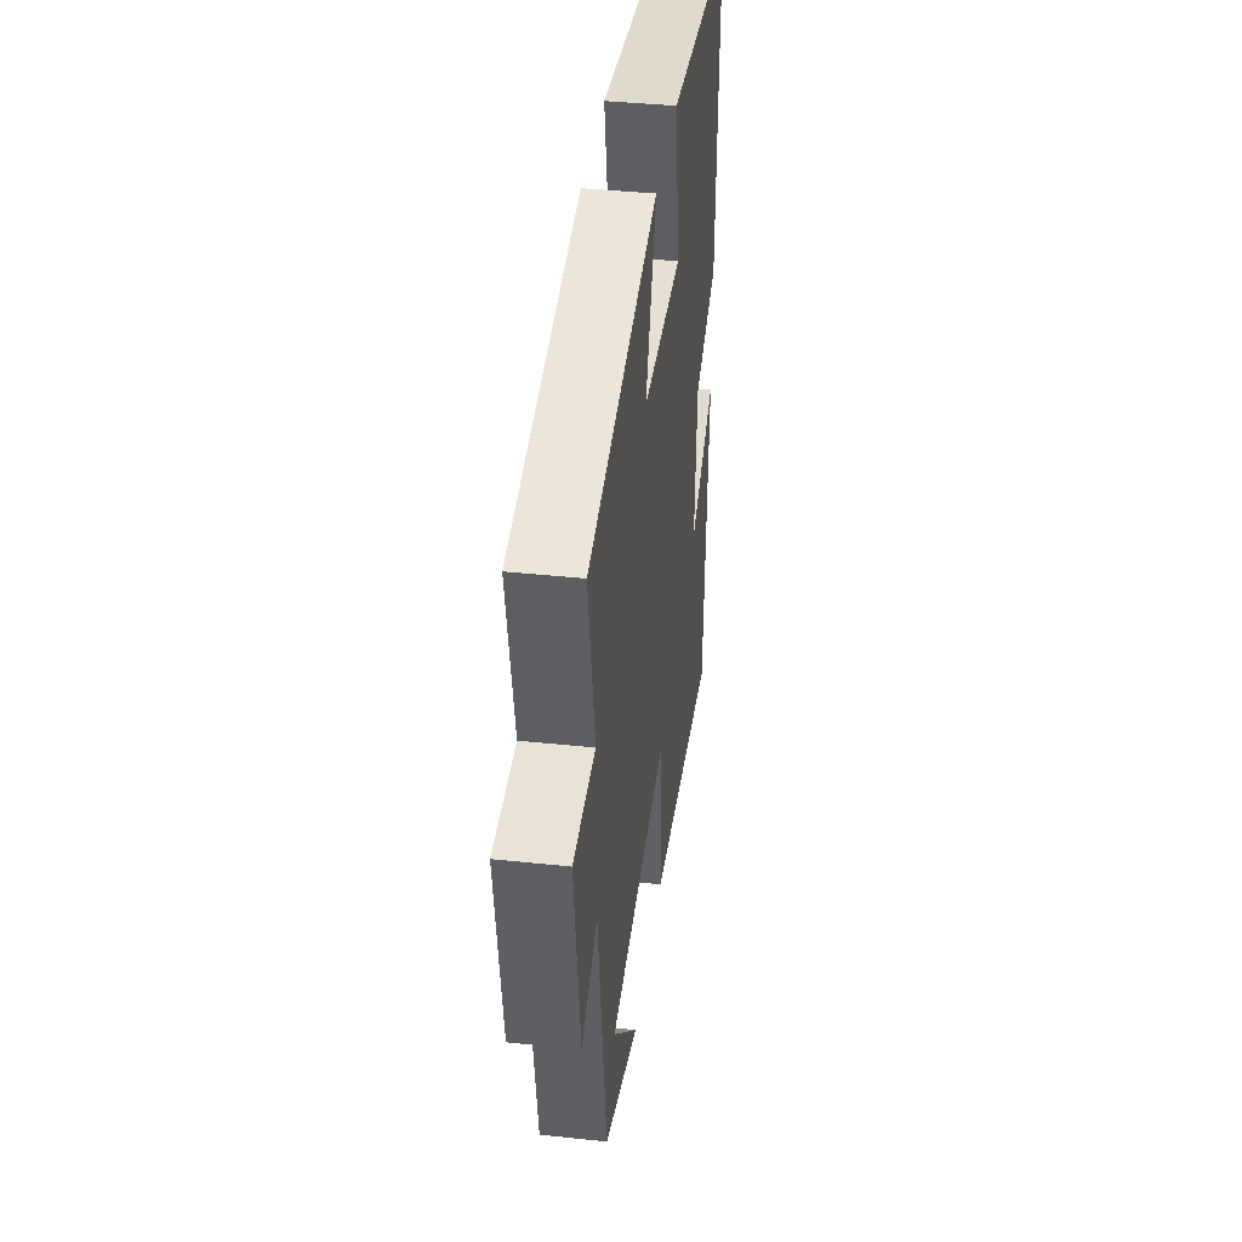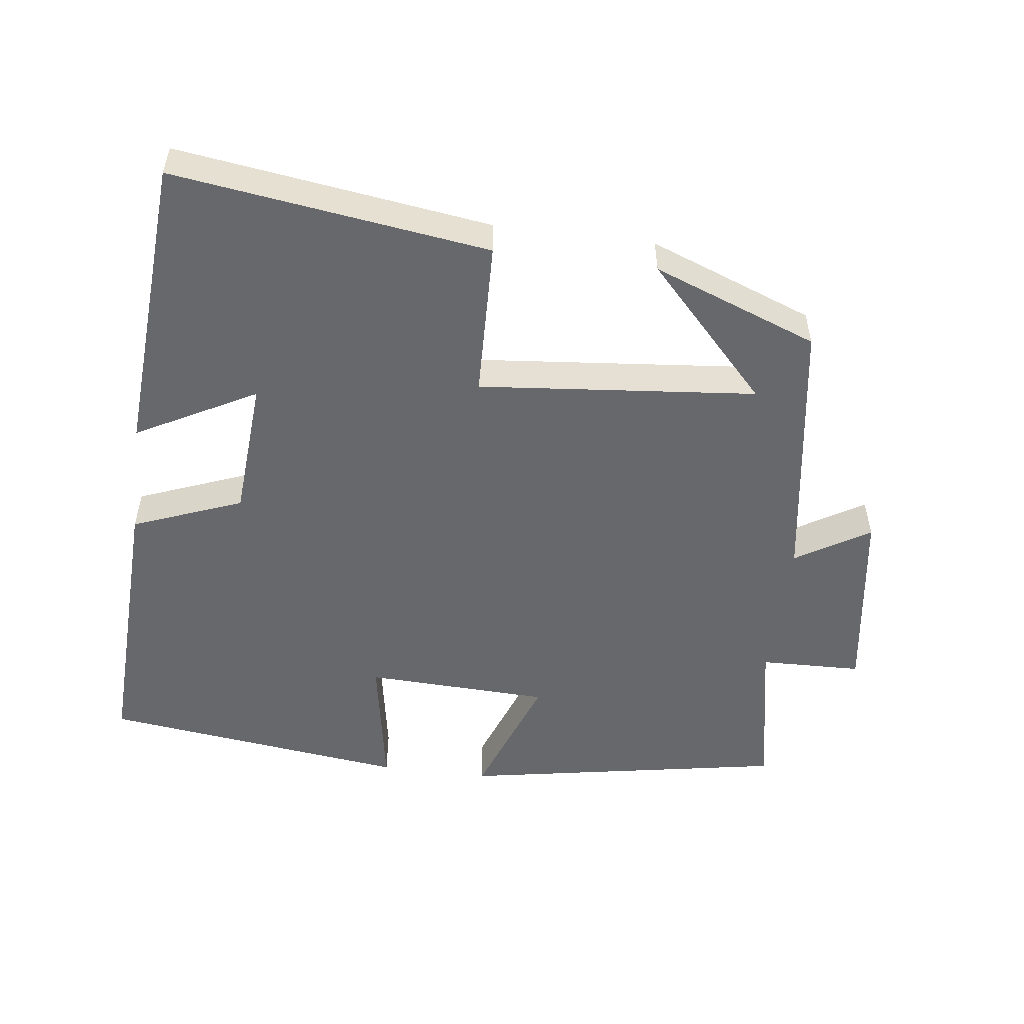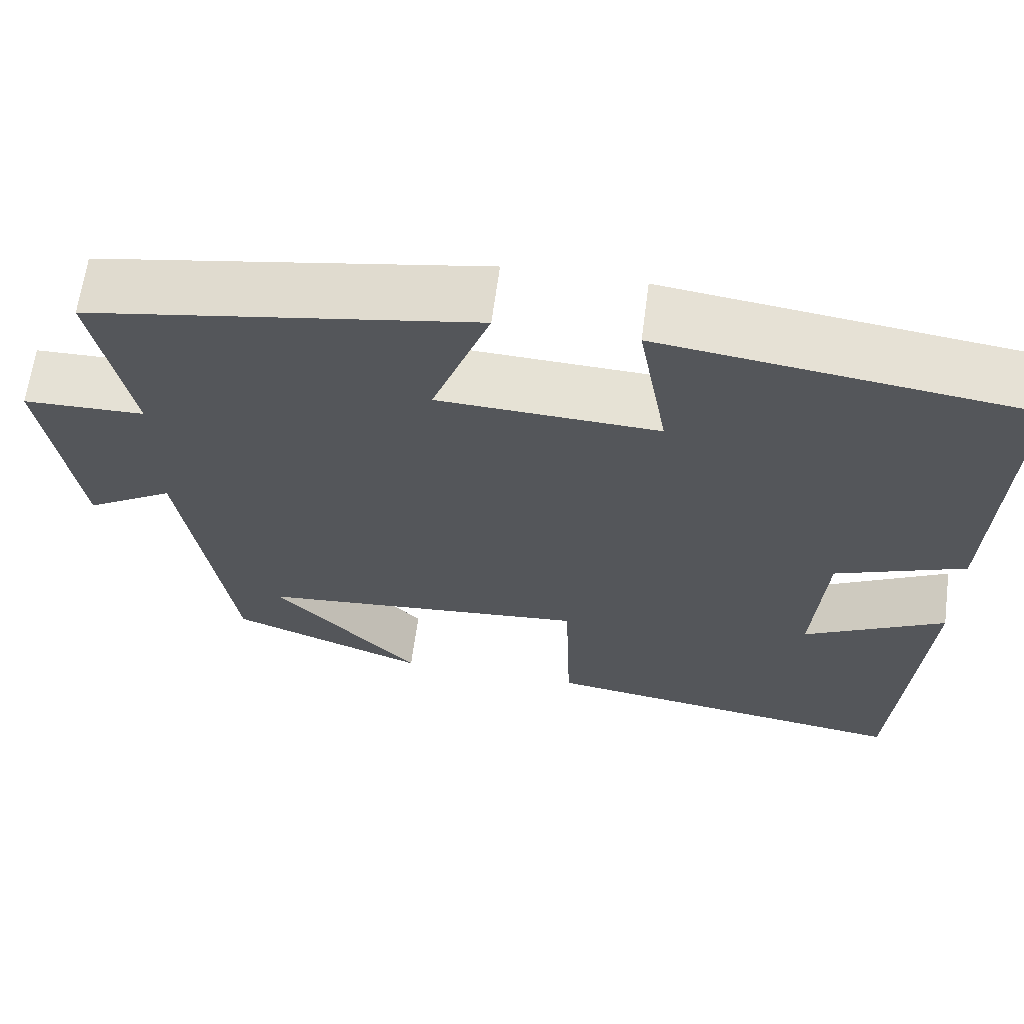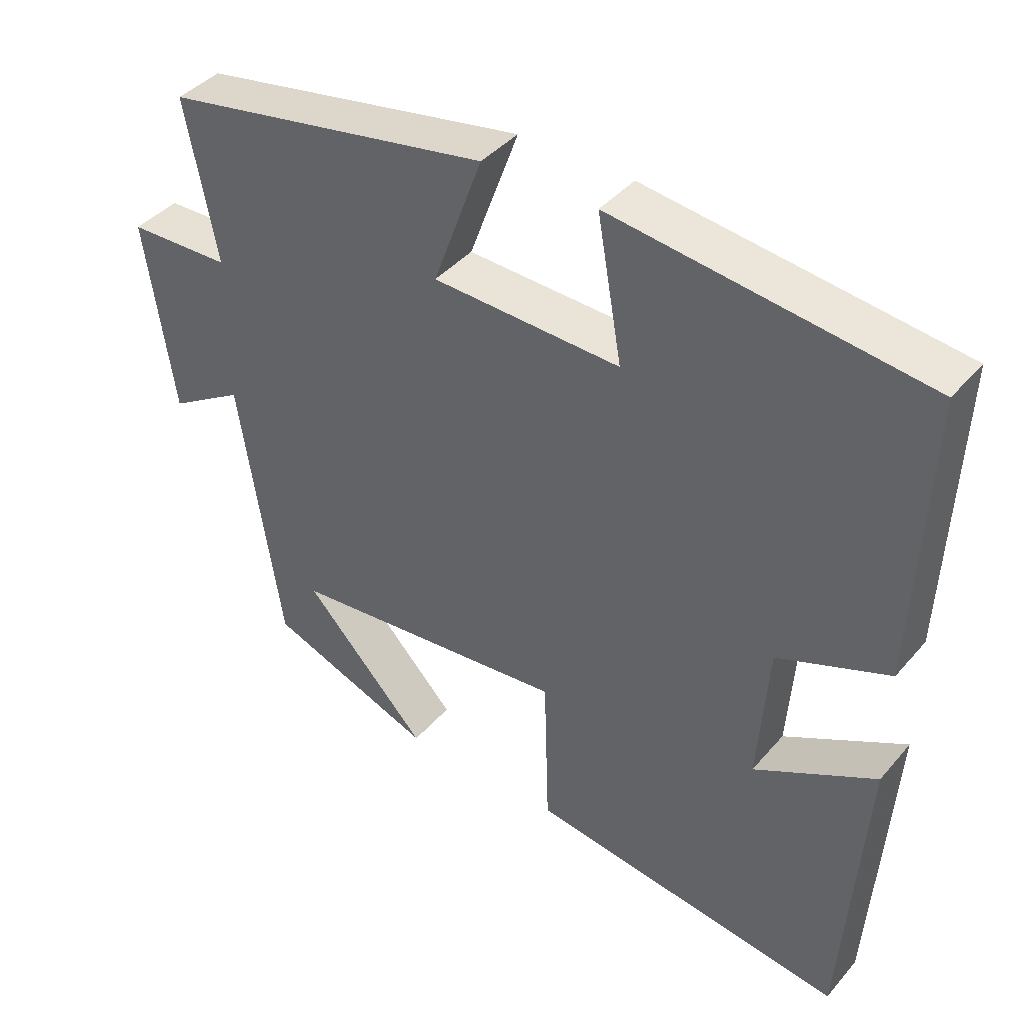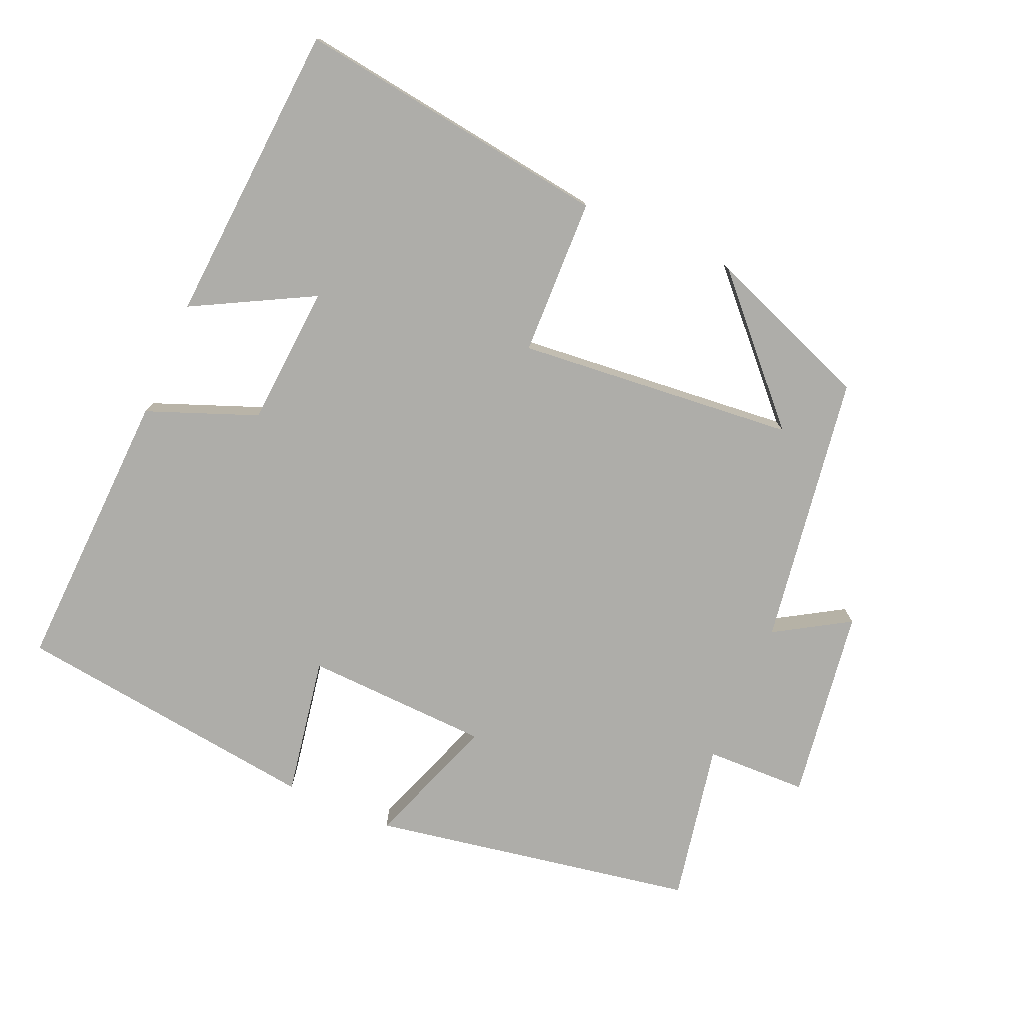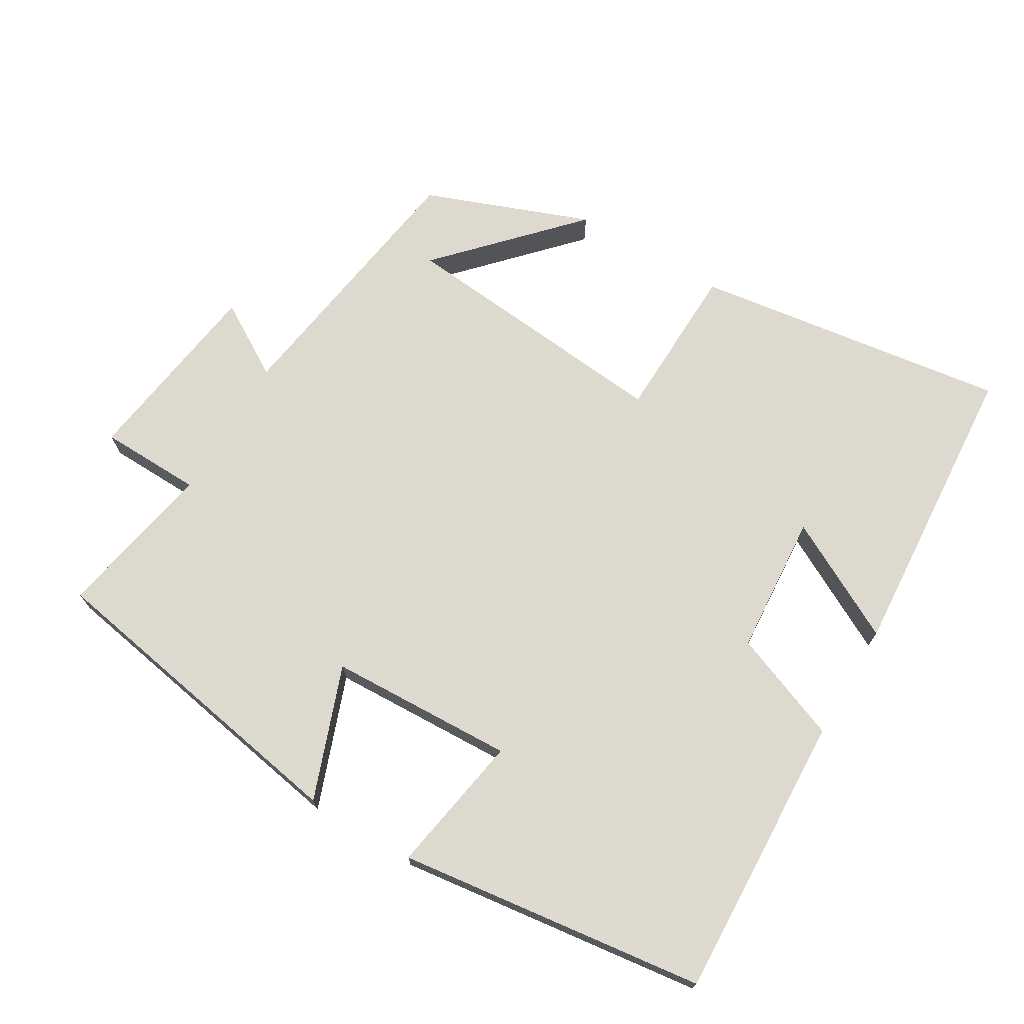
<metadata>
{"format":"obj","ext":"obj","renderer":"f3d","projection":"perspective","resolution":1024,"background":"white","views":[{"elev":40.0,"azim":-82.5,"up":"+Z"},{"elev":-52.5,"azim":172.7,"up":"+Y"},{"elev":64.4,"azim":7.6,"up":"+Z"},{"elev":40.8,"azim":36.5,"up":"+Z"},{"elev":-77.1,"azim":156.5,"up":"+Y"},{"elev":71.6,"azim":30.6,"up":"+Y"}]}
</metadata>
<code>
v -0.441 0.07 -0.411
v -0.5 0.07 -0.024
v -0.605 0.07 -0.088
v -0.645 0.07 0.186
v -0.5 0.07 0.19
v -0.544 0.07 0.417
v -0.082 0.07 0.5
v -0.151 0.07 0.311
v 0.113 0.07 0.301
v 0.078 0.07 0.5
v 0.516 0.07 0.445
v 0.5 0.07 0.038
v 0.344 0.07 -0.023
v 0.33 0.07 -0.223
v 0.5 0.07 -0.132
v 0.471 0.07 -0.562
v 0.022 0.07 -0.5
v 0.015 0.07 -0.276
v -0.381 0.07 -0.314
v -0.206 0.07 -0.5
v -0.441 0 -0.411
v -0.5 0 -0.024
v -0.605 0 -0.088
v -0.645 0 0.186
v -0.5 0 0.19
v -0.544 0 0.417
v -0.082 0 0.5
v -0.151 0 0.311
v 0.113 0 0.301
v 0.078 0 0.5
v 0.516 0 0.445
v 0.5 0 0.038
v 0.344 0 -0.023
v 0.33 0 -0.223
v 0.5 0 -0.132
v 0.471 0 -0.562
v 0.022 0 -0.5
v 0.015 0 -0.276
v -0.381 0 -0.314
v -0.206 0 -0.5
f 19 20 1
f 16 17 18
f 14 15 16
f 14 16 18
f 13 14 18 19
f 9 10 11 12
f 8 9 12 13
f 5 6 7 8
f 5 8 13 19
f 2 3 4 5
f 1 2 5 19
f 21 40 39
f 38 37 36
f 36 35 34
f 38 36 34
f 39 38 34 33
f 32 31 30 29
f 33 32 29 28
f 28 27 26 25
f 39 33 28 25
f 25 24 23 22
f 39 25 22 21
f 1 21 22 2
f 2 22 23 3
f 3 23 24 4
f 4 24 25 5
f 5 25 26 6
f 6 26 27 7
f 7 27 28 8
f 8 28 29 9
f 9 29 30 10
f 10 30 31 11
f 11 31 32 12
f 12 32 33 13
f 13 33 34 14
f 14 34 35 15
f 15 35 36 16
f 16 36 37 17
f 17 37 38 18
f 18 38 39 19
f 19 39 40 20
f 20 40 21 1

</code>
